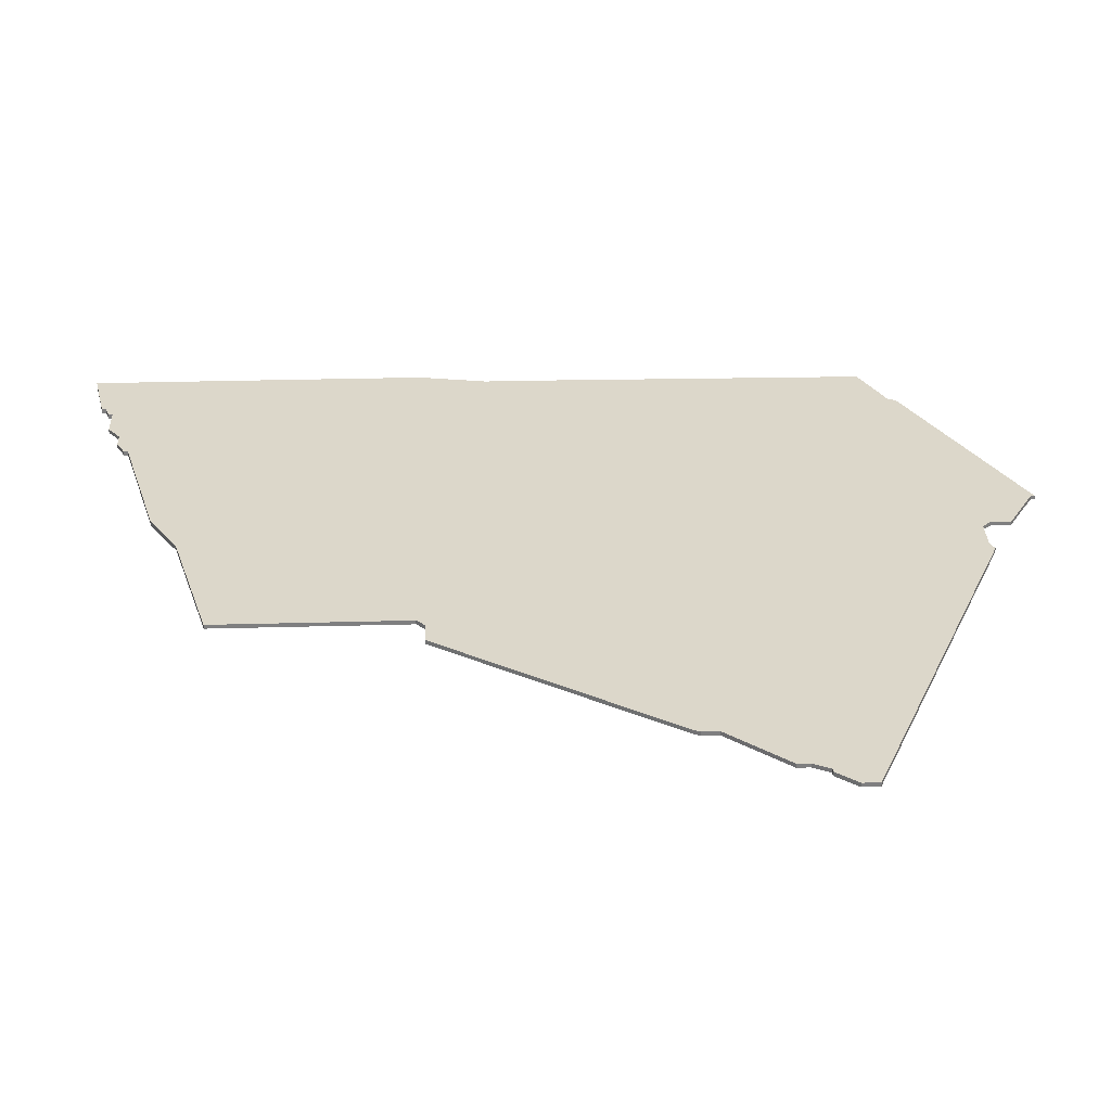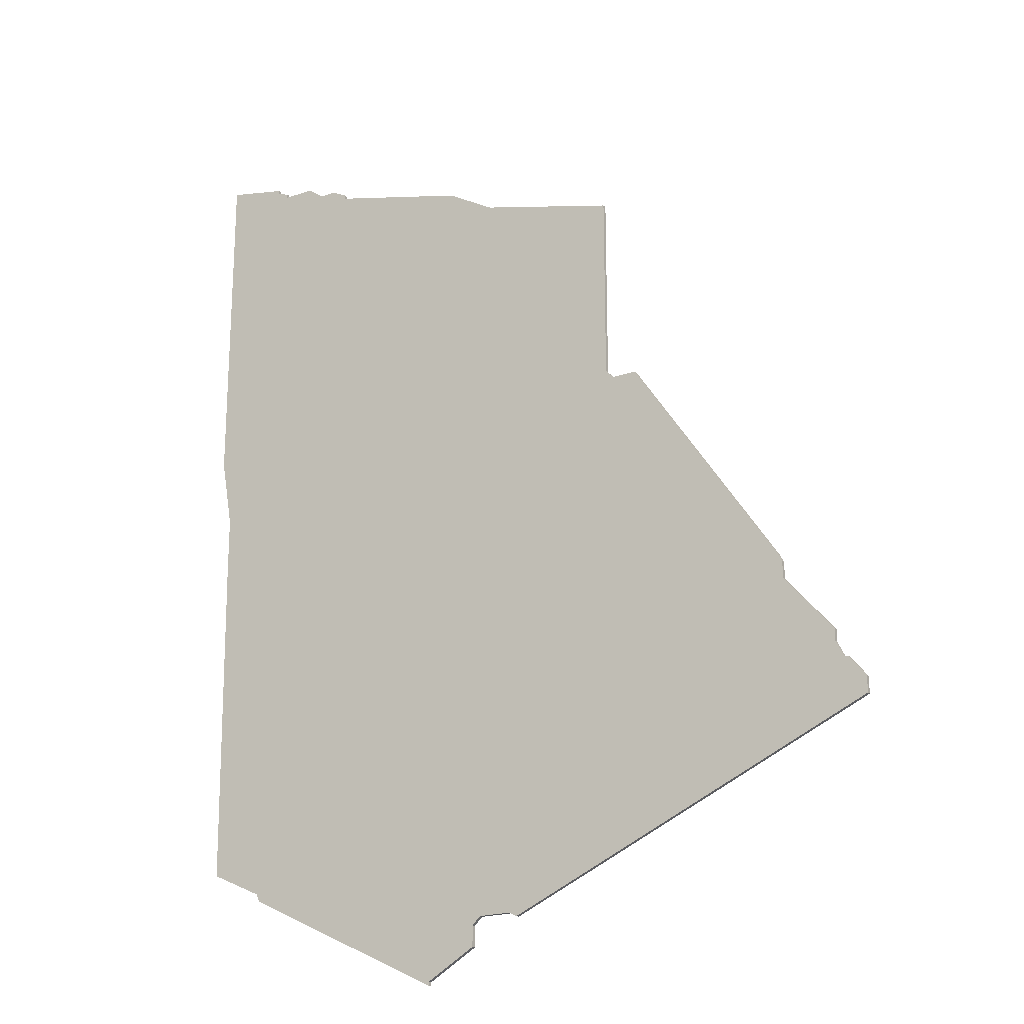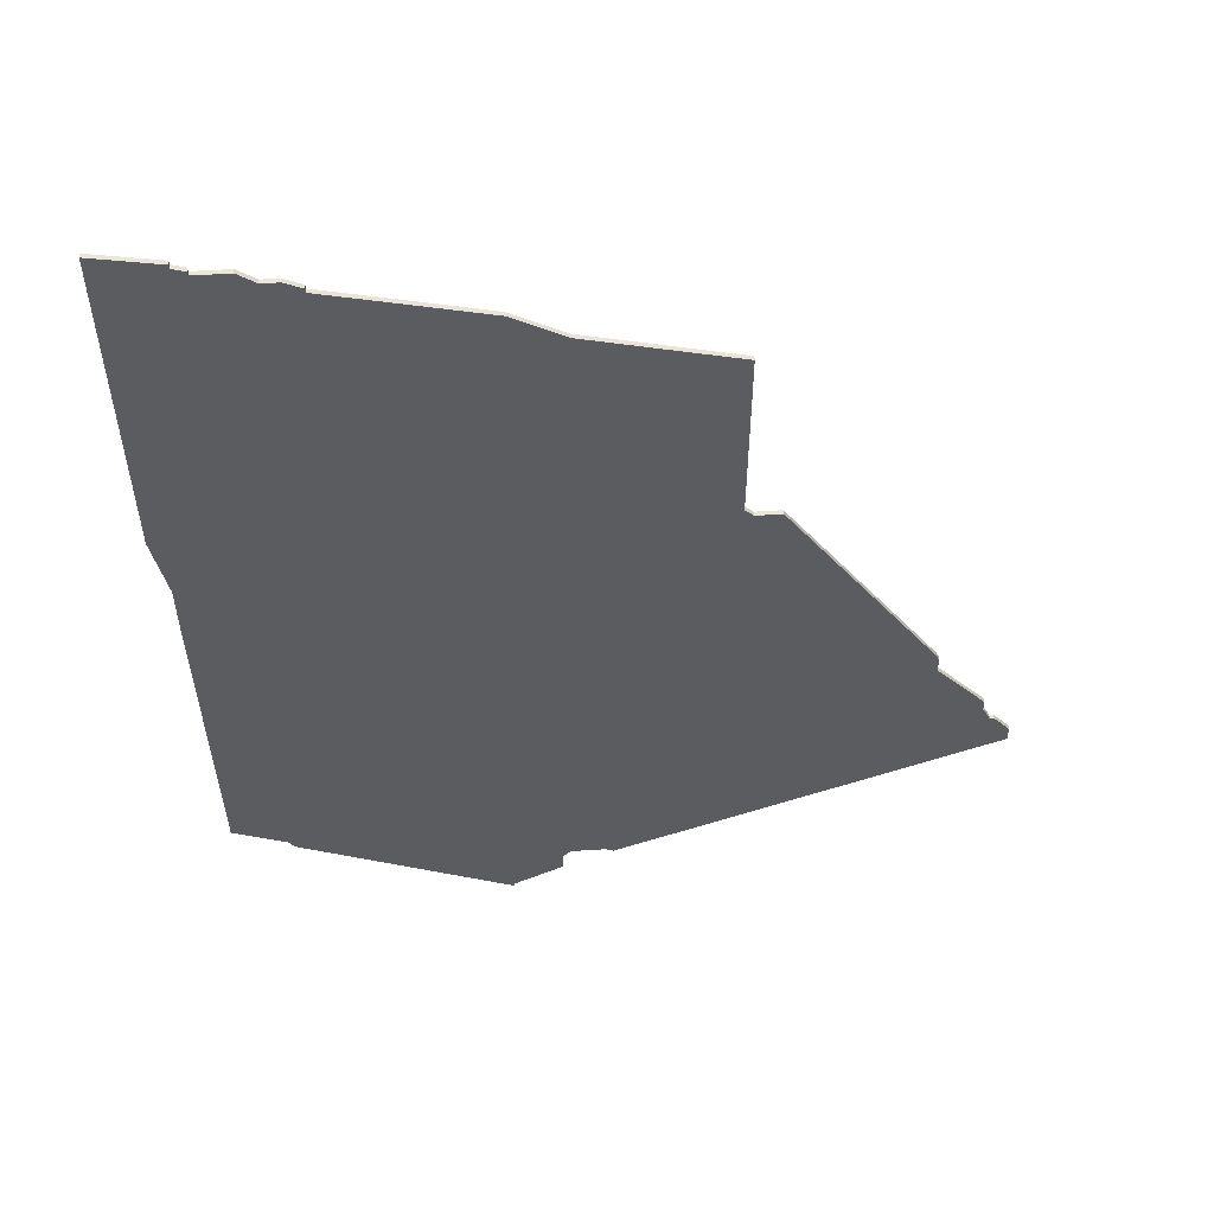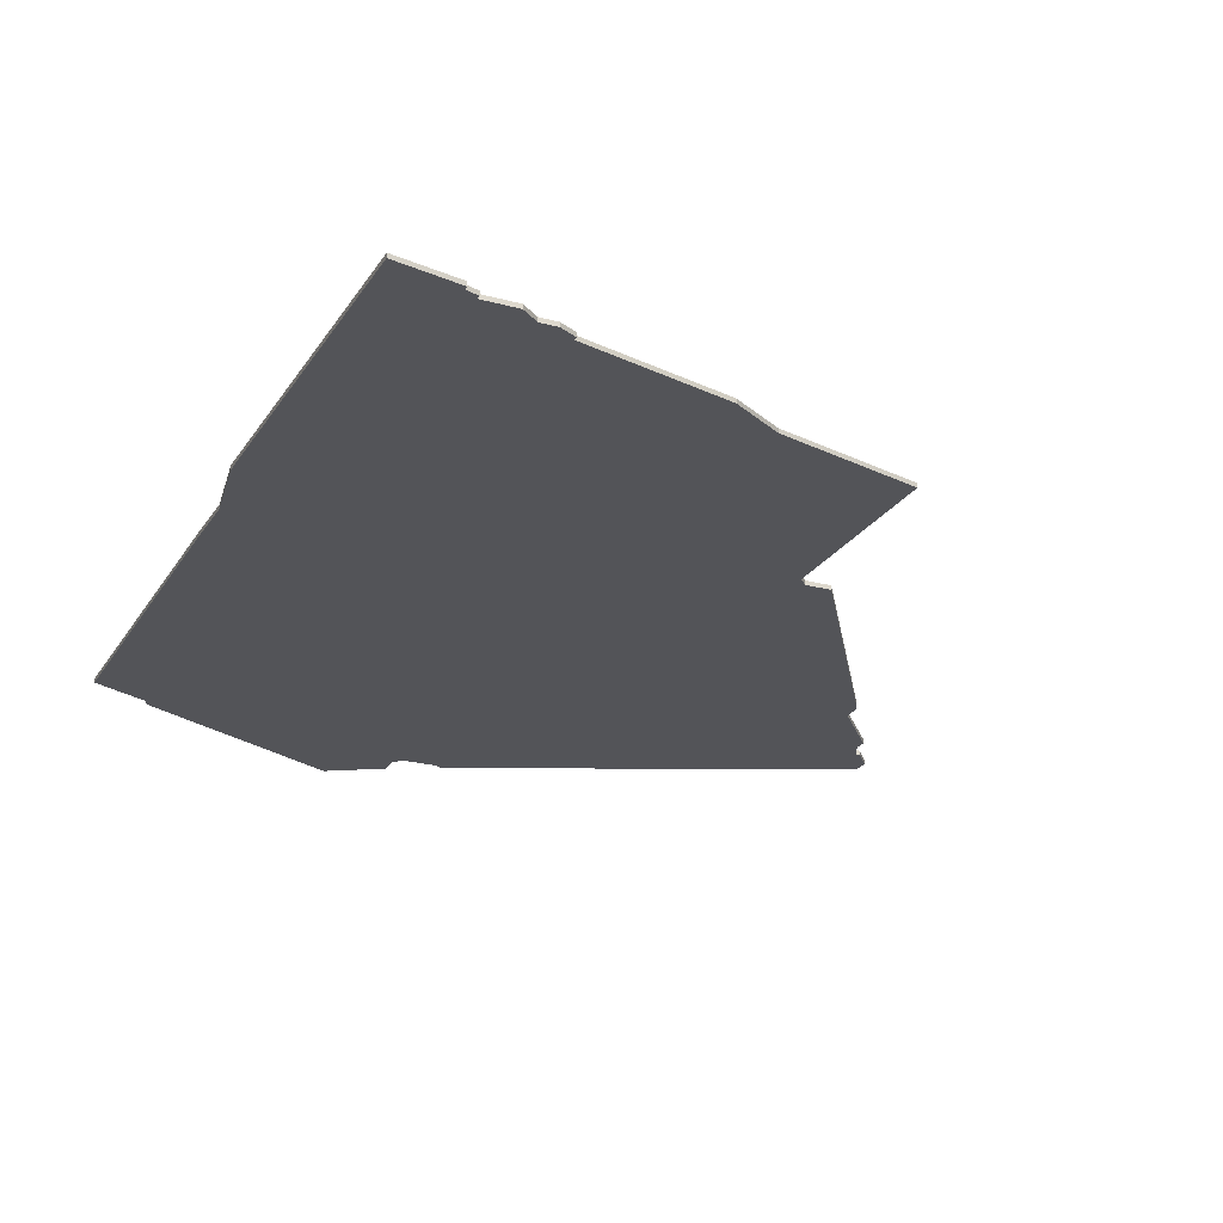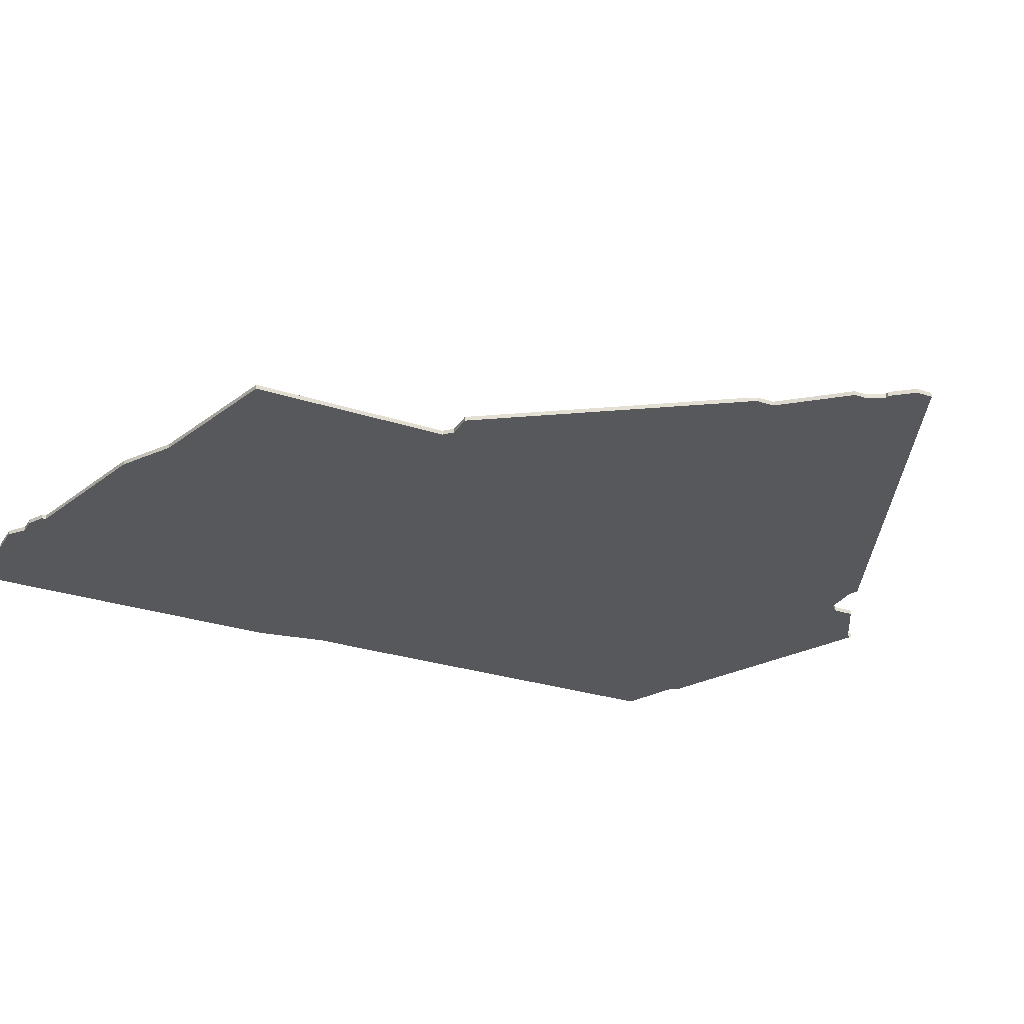
<metadata>
{"format":"obj","ext":"obj","renderer":"f3d","projection":"perspective","resolution":1024,"background":"white","views":[{"elev":30.4,"azim":-92.3,"up":"+Z"},{"elev":-20.8,"azim":-148.5,"up":"+Y"},{"elev":54.8,"azim":176.0,"up":"+Y"},{"elev":-23.5,"azim":155.5,"up":"+Z"},{"elev":-28.5,"azim":-116.2,"up":"+Z"}]}
</metadata>
<code>
v 3683 -1467 0
v 3683 -1467 1
v 3691 -1467 0
v 3691 -1467 1
v 3757 -1455 0
v 3757 -1455 1
v 3740 -1262 0
v 3740 -1262 1
v 3748 -1259 0
v 3748 -1259 1
v 3591 -1424 0
v 3591 -1424 1
v 3591 -1428 0
v 3591 -1428 1
v 3756 -1258 0
v 3756 -1258 1
v 3756 -1457 0
v 3756 -1457 1
v 3756 -1259 0
v 3756 -1259 1
v 3681 -1468 0
v 3681 -1468 1
v 3689 -1281 0
v 3689 -1281 1
v 3598 -1415 0
v 3598 -1415 1
v 3598 -1412 0
v 3598 -1412 1
v 3705 -1481 0
v 3705 -1481 1
v 3705 -1482 0
v 3705 -1482 1
v 3771 -1366 0
v 3771 -1366 1
v 3771 -1353 0
v 3771 -1353 1
v 3647 -1338 0
v 3647 -1338 1
v 3655 -1290 0
v 3655 -1290 1
v 3655 -1336 0
v 3655 -1336 1
v 3770 -1447 0
v 3770 -1447 1
v 3770 -1449 0
v 3770 -1449 1
v 3596 -1419 0
v 3596 -1419 1
v 3736 -1264 0
v 3736 -1264 1
v 3736 -1265 0
v 3736 -1265 1
v 3744 -1262 0
v 3744 -1262 1
v 3653 -1338 0
v 3653 -1338 1
v 3595 -1419 0
v 3595 -1419 1
v 3611 -1392 0
v 3611 -1392 1
v 3693 -1474 0
v 3693 -1474 1
v 3693 -1469 0
v 3693 -1469 1
v 3759 -1256 0
v 3759 -1256 1
v 3759 -1257 0
v 3759 -1257 1
v 3701 -1274 0
v 3701 -1274 1
v 3610 -1398 0
v 3610 -1398 1
v 3610 -1394 0
v 3610 -1394 1
v 3774 -1253 0
v 3774 -1253 1
v 3774 -1336 0
v 3774 -1336 1
f 47 13 11
f 11 57 47
f 47 21 13
f 29 61 63
f 1 21 71
f 25 21 47
f 3 55 33
f 3 1 55
f 71 25 27
f 73 59 71
f 59 1 71
f 25 71 21
f 59 37 55
f 39 23 41
f 41 23 35
f 59 55 1
f 55 41 33
f 17 63 3
f 63 17 29
f 17 31 29
f 41 35 33
f 5 17 3
f 33 5 3
f 5 43 45
f 23 69 77
f 77 35 23
f 43 5 33
f 51 77 69
f 7 51 49
f 51 7 53
f 19 53 9
f 51 53 77
f 67 19 15
f 65 75 67
f 19 67 75
f 75 77 19
f 53 19 77
f 12 14 48
f 48 58 12
f 14 22 48
f 64 62 30
f 72 22 2
f 48 22 26
f 34 56 4
f 56 2 4
f 28 26 72
f 72 60 74
f 72 2 60
f 22 72 26
f 56 38 60
f 42 24 40
f 36 24 42
f 2 56 60
f 34 42 56
f 4 64 18
f 30 18 64
f 30 32 18
f 34 36 42
f 4 18 6
f 4 6 34
f 46 44 6
f 78 70 24
f 24 36 78
f 34 6 44
f 70 78 52
f 50 52 8
f 54 8 52
f 10 54 20
f 78 54 52
f 16 20 68
f 68 76 66
f 76 68 20
f 20 78 76
f 78 20 54
f 60 38 59
f 59 38 37
f 74 60 73
f 73 60 59
f 72 74 71
f 71 74 73
f 28 72 27
f 27 72 71
f 26 28 25
f 25 28 27
f 48 26 47
f 47 26 25
f 58 48 57
f 57 48 47
f 12 58 11
f 11 58 57
f 14 12 13
f 13 12 11
f 22 14 21
f 21 14 13
f 2 22 1
f 1 22 21
f 4 2 3
f 3 2 1
f 64 4 63
f 63 4 3
f 62 64 61
f 61 64 63
f 30 62 29
f 29 62 61
f 32 30 31
f 31 30 29
f 18 32 17
f 17 32 31
f 6 18 5
f 5 18 17
f 46 6 45
f 45 6 5
f 44 46 43
f 43 46 45
f 34 44 33
f 33 44 43
f 36 34 35
f 35 34 33
f 78 36 77
f 77 36 35
f 76 78 75
f 75 78 77
f 66 76 65
f 65 76 75
f 68 66 67
f 67 66 65
f 16 68 15
f 15 68 67
f 20 16 19
f 19 16 15
f 10 20 9
f 9 20 19
f 54 10 53
f 53 10 9
f 8 54 7
f 7 54 53
f 50 8 49
f 49 8 7
f 52 50 51
f 51 50 49
f 70 52 69
f 69 52 51
f 24 70 23
f 23 70 69
f 40 24 39
f 39 24 23
f 42 40 41
f 41 40 39
f 38 56 37
f 37 56 55
f 56 42 55
f 55 42 41

</code>
